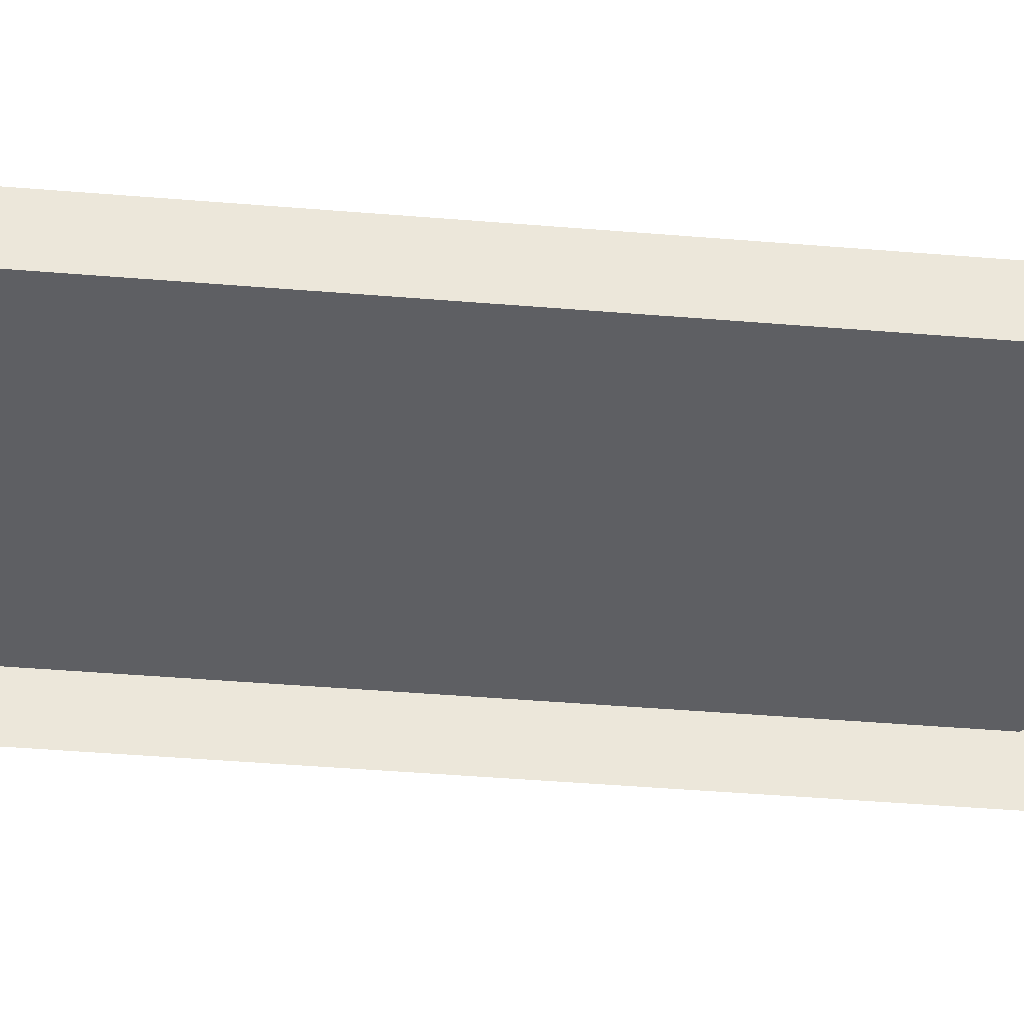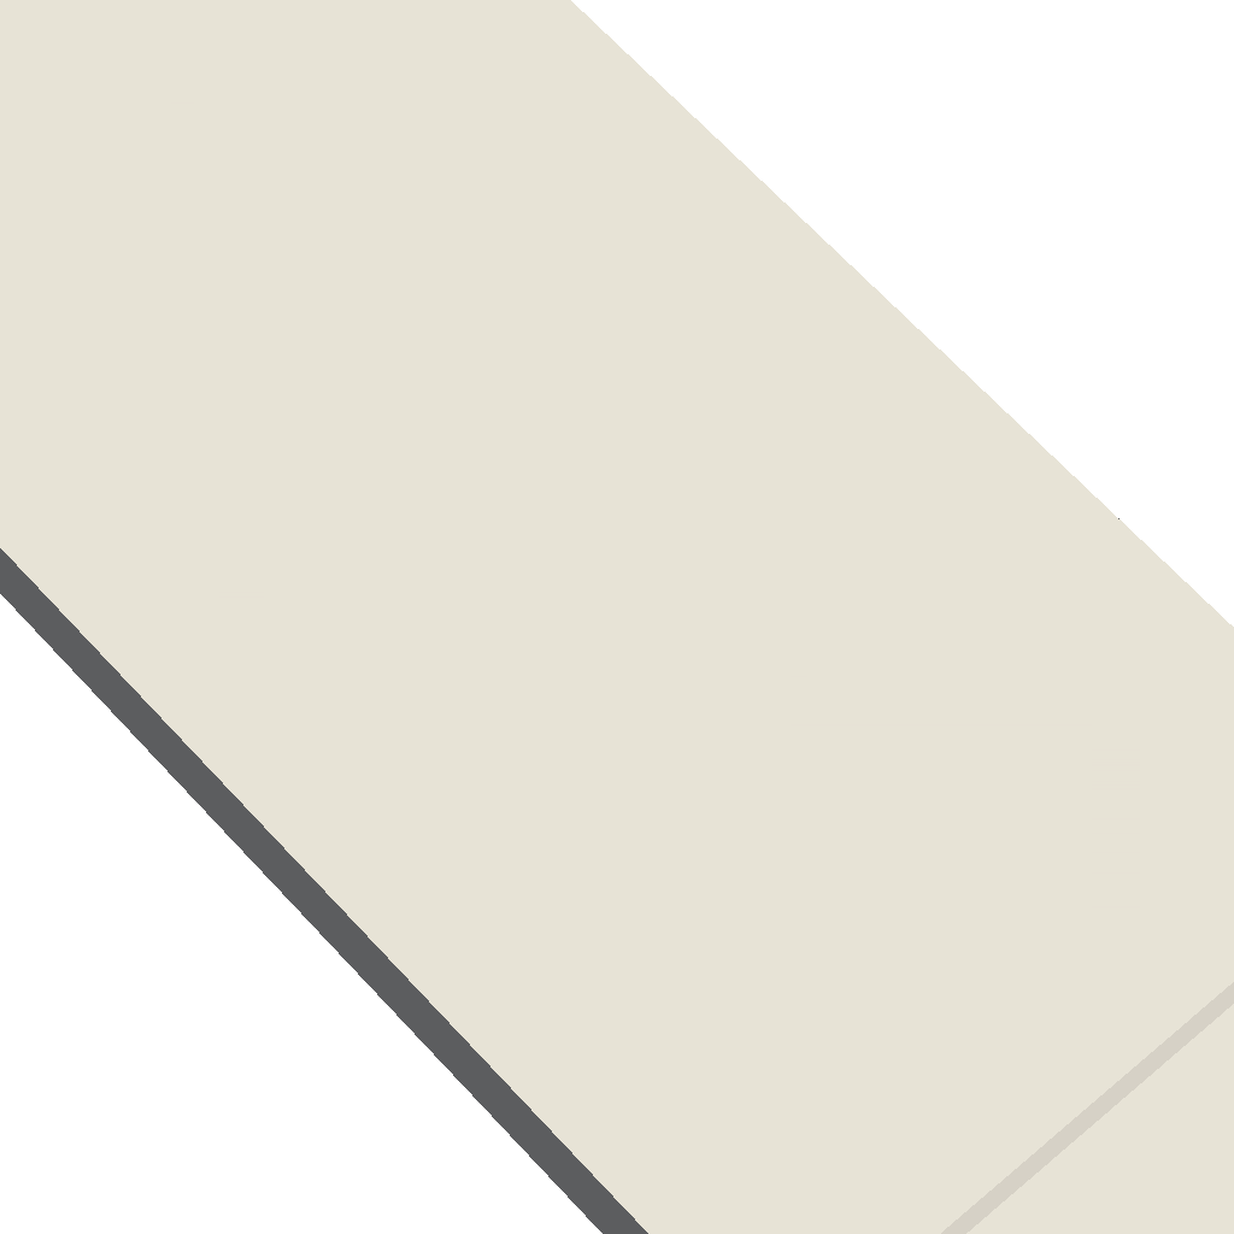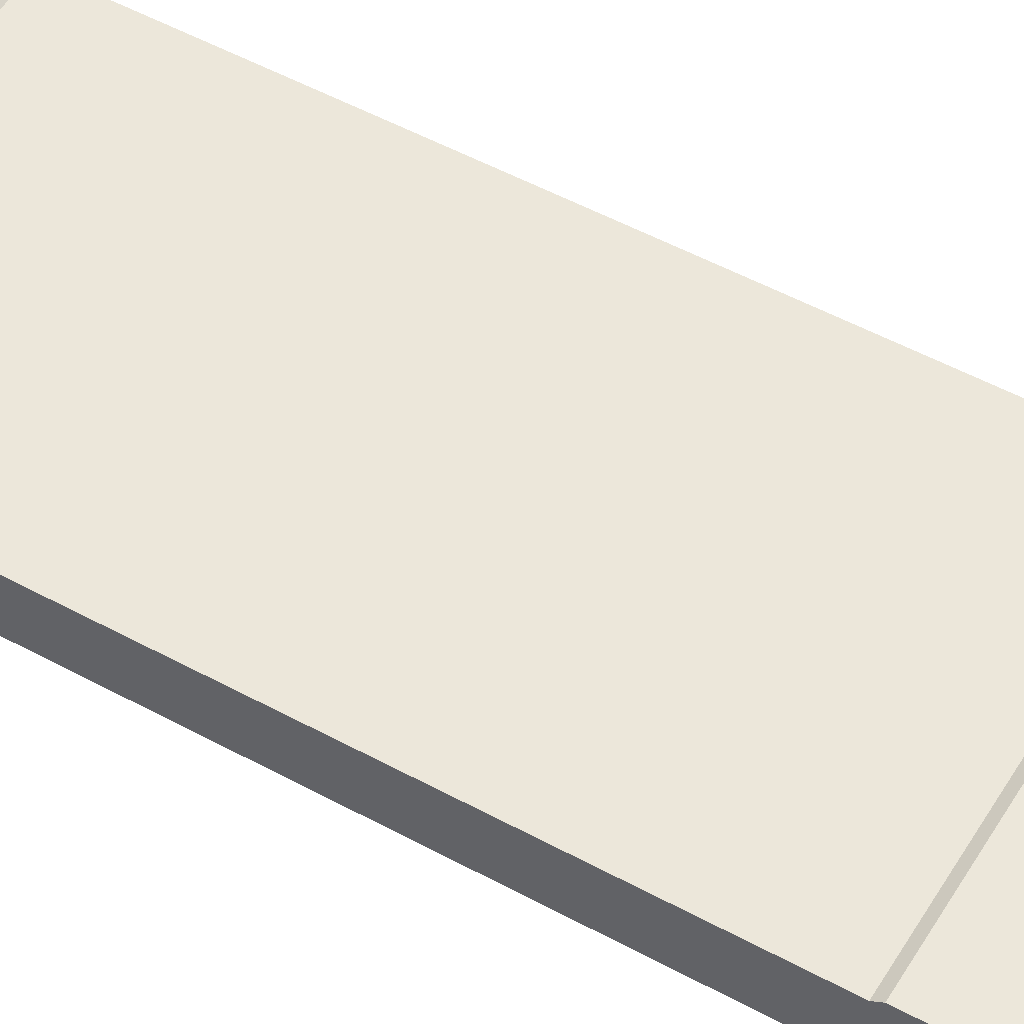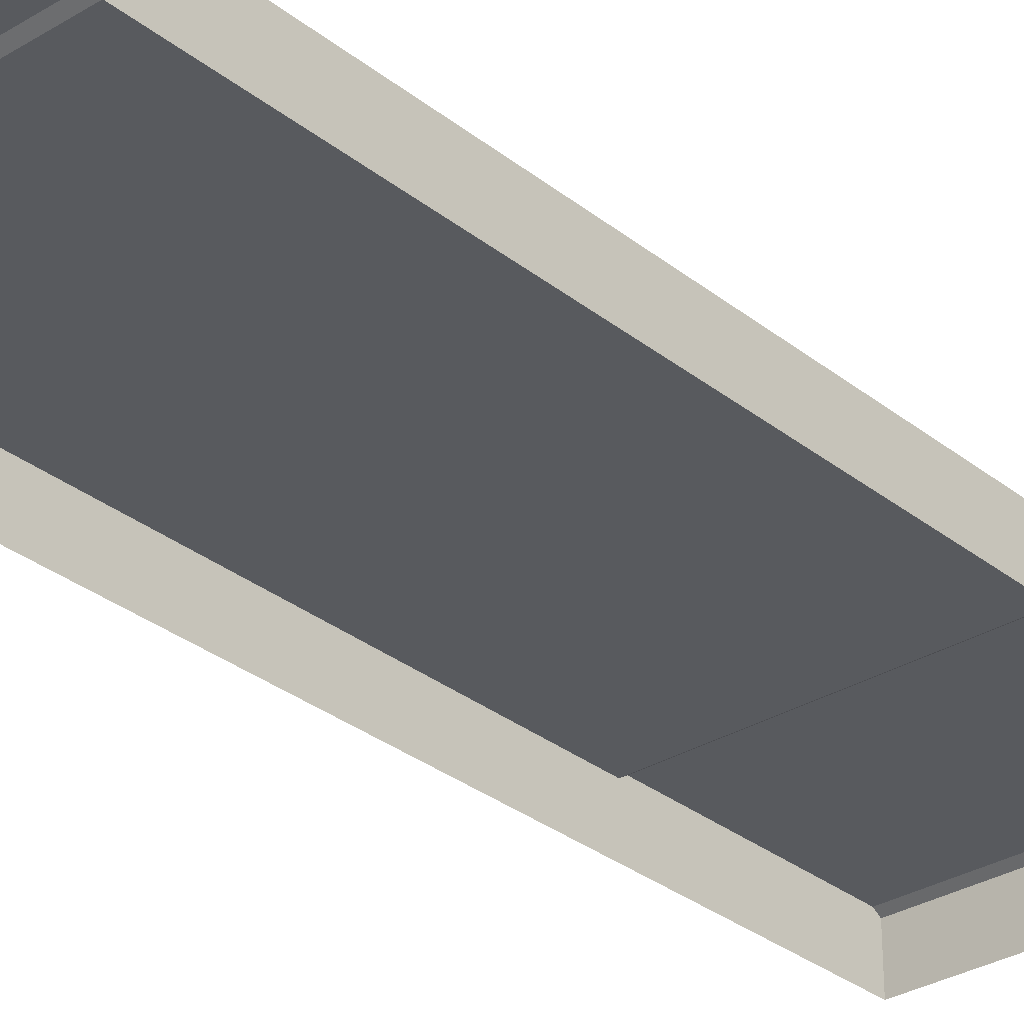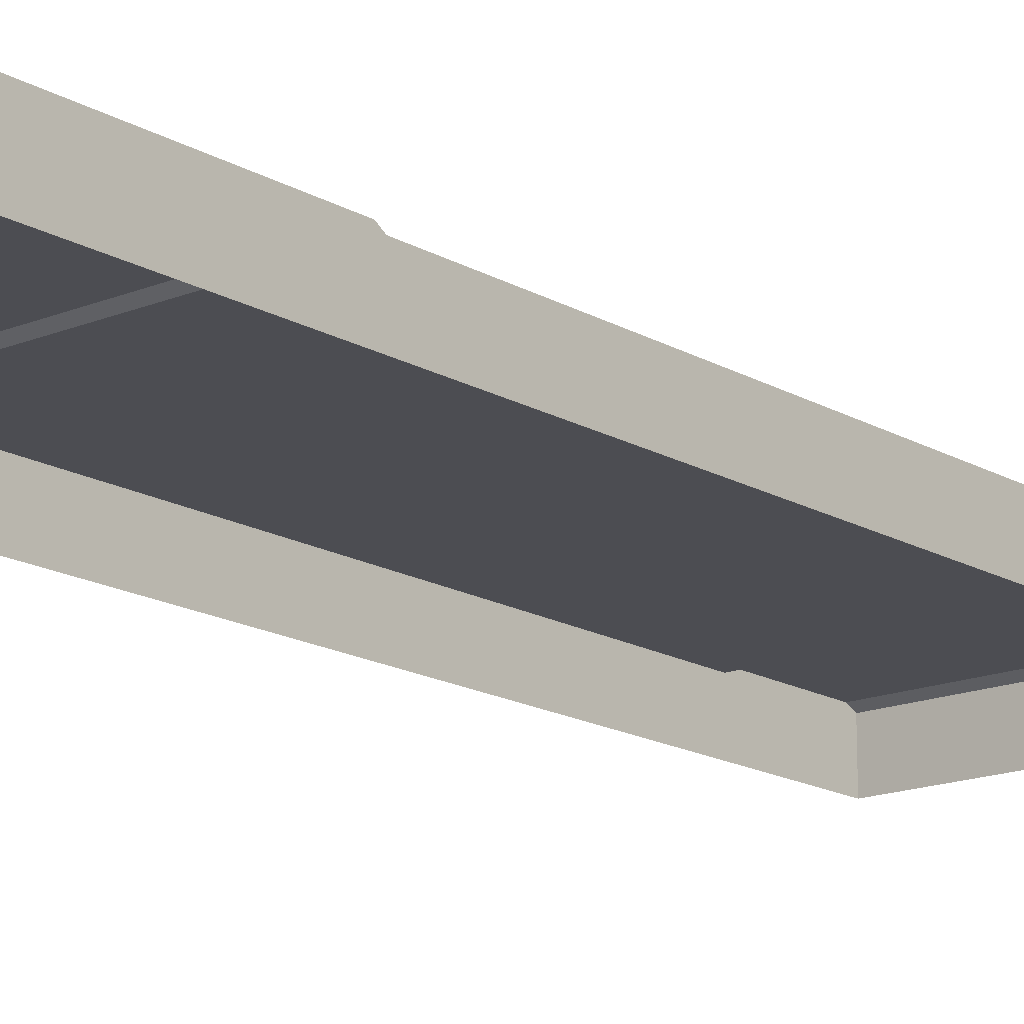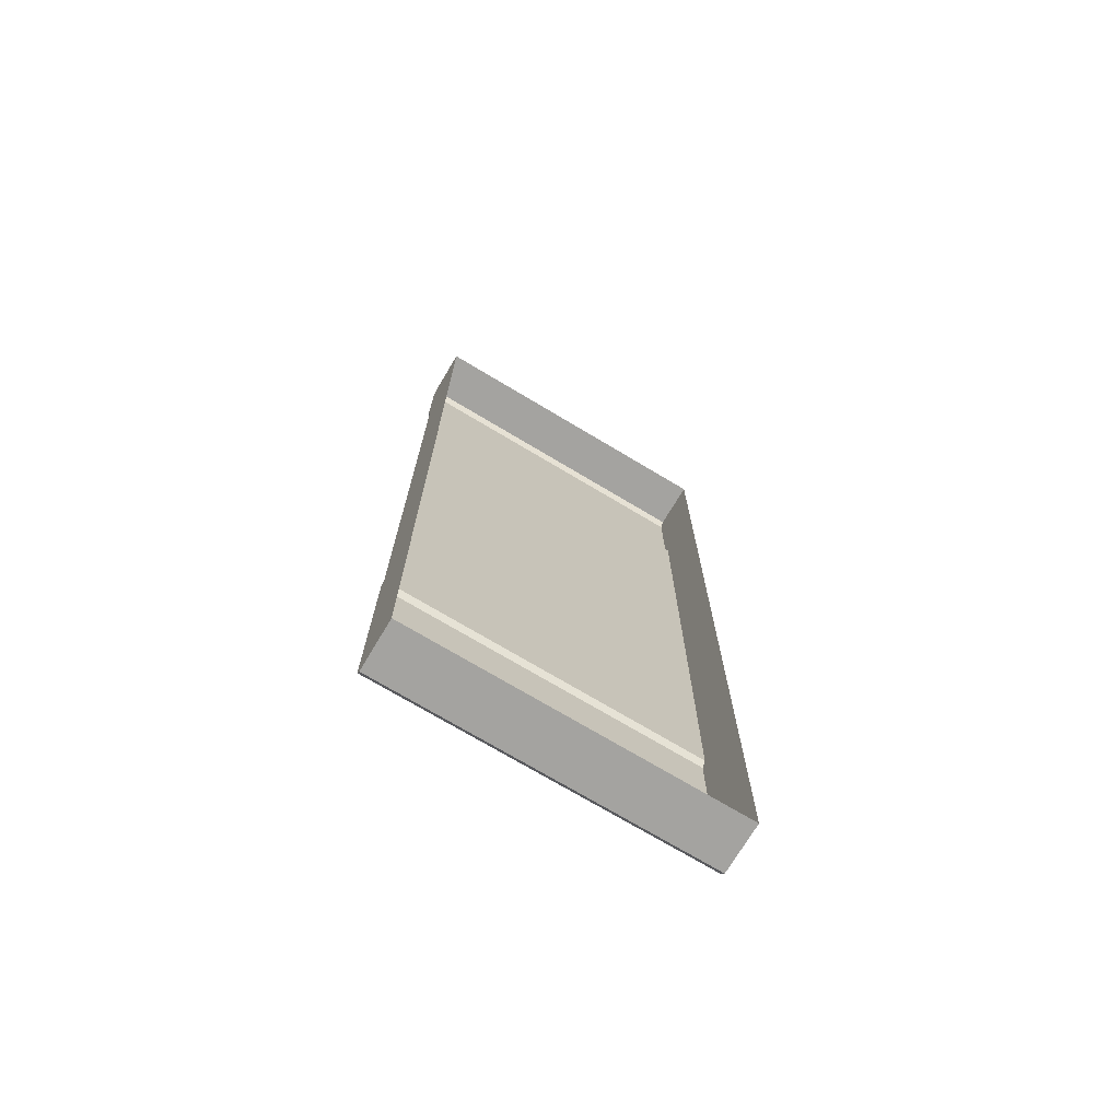
<metadata>
{"format":"obj","ext":"obj","renderer":"f3d","projection":"perspective","resolution":1024,"background":"white","views":[{"elev":-41.6,"azim":-95.8,"up":"+Z"},{"elev":62.8,"azim":-41.6,"up":"+Z"},{"elev":51.7,"azim":-59.4,"up":"+Z"},{"elev":-30.8,"azim":-138.6,"up":"+Z"},{"elev":-16.3,"azim":40.2,"up":"+Z"},{"elev":-72.9,"azim":149.1,"up":"+Y"}]}
</metadata>
<code>
g pb_Mesh156722
v 1.514 0.02178 0.1636
v 1.514 4.657e-09 0.15
v 1.514 4.657e-09 1.479e-06
v 1.514 0.6837 0.15
v 1.514 0.662 0.1636
v 1.514 0.6837 1.479e-06
v 2.5 2.968 0.1636
v 2.5 2.997 0.15
v 2.5 2.997 1.221e-06
v 2.5 2.627 0.15
v 2.5 2.648 0.1636
v 2.5 2.968 0.1636
v 2.5 0 1.221e-06
v 2.5 0 0.15
v 2.5 0.02178 0.1636
v 2.5 0.662 0.1636
v 2.5 0.6837 0.15
v 2.5 0.6837 1.221e-06
v 1.514 2.627 1.479e-06
v 1.514 2.648 0.1636
v 1.514 2.627 0.15
v 1.514 2.997 1.479e-06
v 1.514 2.997 0.15
v 1.514 2.968 0.1636
v 1.514 2.627 1.479e-06
v 1.514 2.627 0.15
v 1.514 0.6837 0.15
v 1.514 0.6837 1.479e-06
v 1.514 0.662 0.1636
v 1.514 0.02178 0.1636
v 1.514 4.657e-09 1.479e-06
v 1.514 0.662 0.1636
v 1.514 4.657e-09 1.479e-06
v 1.514 0.6837 1.479e-06
v 1.514 2.997 1.479e-06
v 2.5 2.997 1.221e-06
v 2.5 2.997 0.15
v 1.514 2.997 1.479e-06
v 2.5 2.997 0.15
v 1.514 2.997 0.15
v 1.514 4.657e-09 0.15
v 2.5 0 0.15
v 2.5 0 1.221e-06
v 1.514 4.657e-09 0.15
v 2.5 0 1.221e-06
v 1.514 4.657e-09 1.479e-06
v 1.514 4.657e-09 0.15
v 1.514 0.02178 0.1636
v 2.5 0.02178 0.1636
v 1.514 4.657e-09 0.15
v 2.5 0.02178 0.1636
v 2.5 0 0.15
v 1.514 0.662 0.1636
v 1.514 0.6837 0.15
v 2.5 0.6837 0.15
v 1.514 0.662 0.1636
v 2.5 0.6837 0.15
v 2.5 0.662 0.1636
v 2.5 2.968 0.1636
v 1.514 2.968 0.1636
v 1.514 2.997 0.15
v 2.5 2.968 0.1636
v 1.514 2.997 0.15
v 2.5 2.997 0.15
v 2.5 0.662 0.1636
v 2.5 0.02178 0.1636
v 1.514 0.02178 0.1636
v 2.5 0.662 0.1636
v 1.514 0.02178 0.1636
v 1.514 0.662 0.1636
v 2.5 2.627 0.15
v 2.5 2.968 0.1636
v 2.5 2.997 1.221e-06
v 2.5 2.627 0.15
v 2.5 2.997 1.221e-06
v 2.5 2.627 1.221e-06
v 1.514 2.648 0.1636
v 2.5 2.648 0.1636
v 2.5 2.627 0.15
v 1.514 2.648 0.1636
v 2.5 2.627 0.15
v 1.514 2.627 0.15
v 2.5 0 1.221e-06
v 2.5 0.662 0.1636
v 2.5 0.6837 1.221e-06
v 2.5 0.6837 0.15
v 2.5 2.627 1.221e-06
v 2.5 0.6837 1.221e-06
v 2.5 2.627 0.15
v 2.5 0.6837 0.15
v 1.514 0.6837 0.15
v 1.514 2.627 0.15
v 2.5 2.627 0.15
v 2.5 2.648 0.1636
v 1.514 2.648 0.1636
v 1.514 2.968 0.1636
v 2.5 2.648 0.1636
v 1.514 2.968 0.1636
v 2.5 2.968 0.1636
v 1.514 2.627 1.479e-06
v 1.514 2.968 0.1636
v 1.514 2.648 0.1636
v 1.514 2.627 1.479e-06
v 1.514 2.997 1.479e-06
v 1.514 2.968 0.1636
g pb_Mesh156722_0
f 3 2 1
f 6 5 4
f 9 8 7
f 12 11 10
f 15 14 13
f 18 17 16
f 21 20 19
f 24 23 22
f 27 26 25
f 28 27 25
f 31 30 29
f 34 33 32
f 37 36 35
f 40 39 38
f 43 42 41
f 46 45 44
f 49 48 47
f 52 51 50
f 55 54 53
f 58 57 56
f 61 60 59
f 64 63 62
f 67 66 65
f 70 69 68
f 73 72 71
f 76 75 74
f 79 78 77
f 82 81 80
f 84 15 83
f 85 84 83
f 88 87 86
f 87 89 86
f 92 91 90
f 93 92 90
f 96 95 94
f 99 98 97
f 102 101 100
f 105 104 103

</code>
